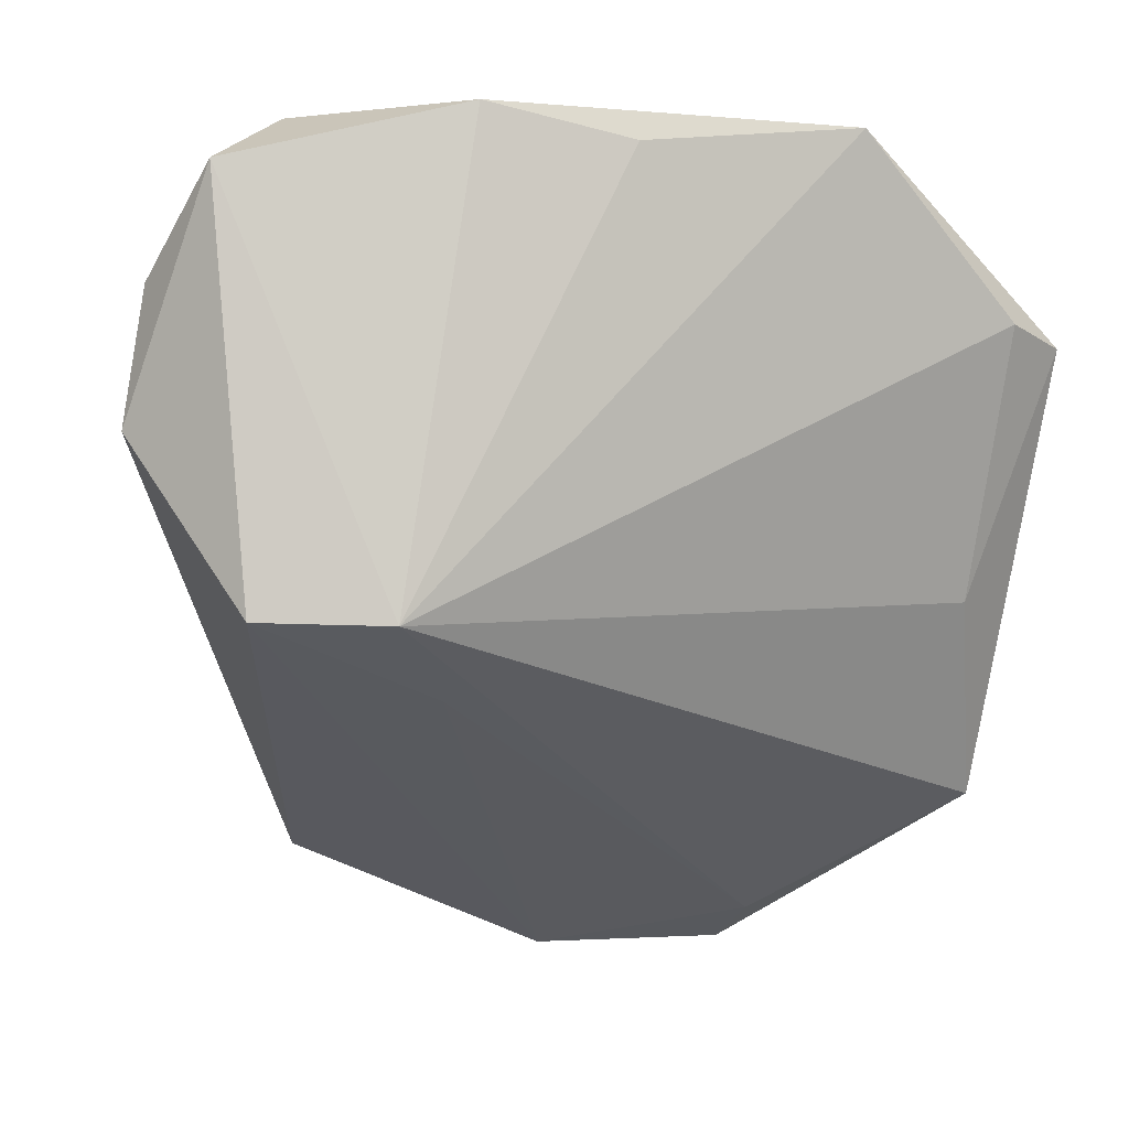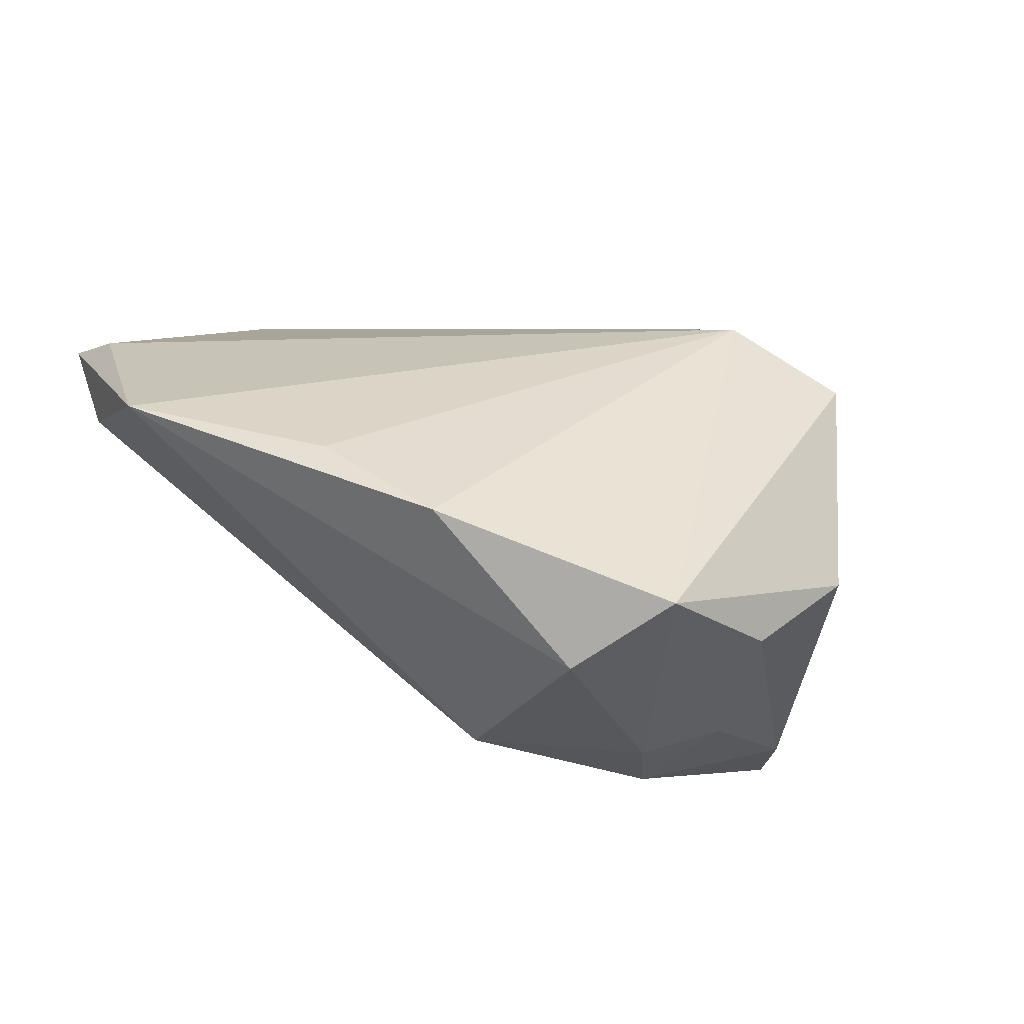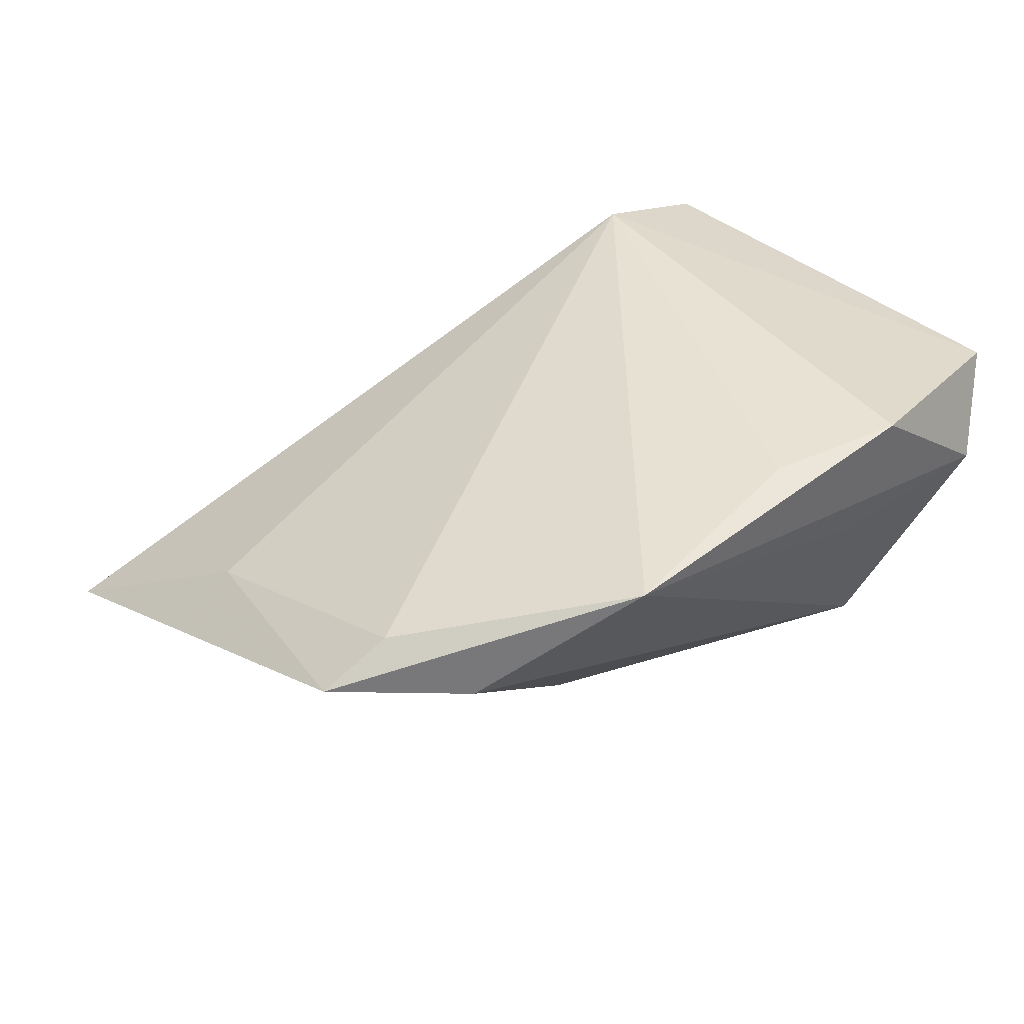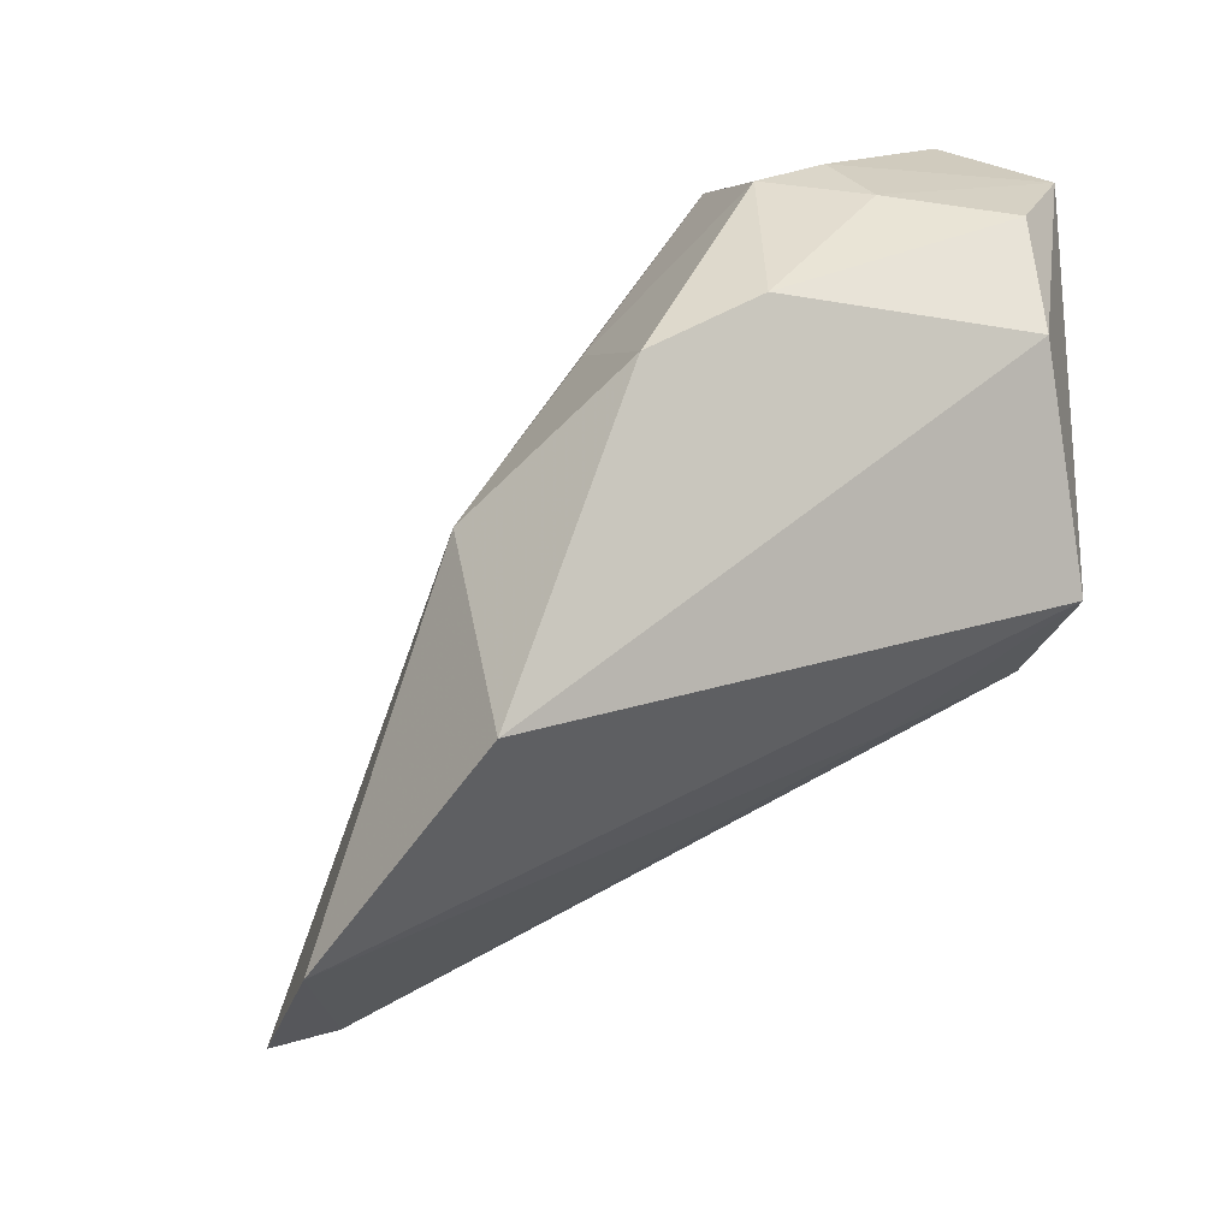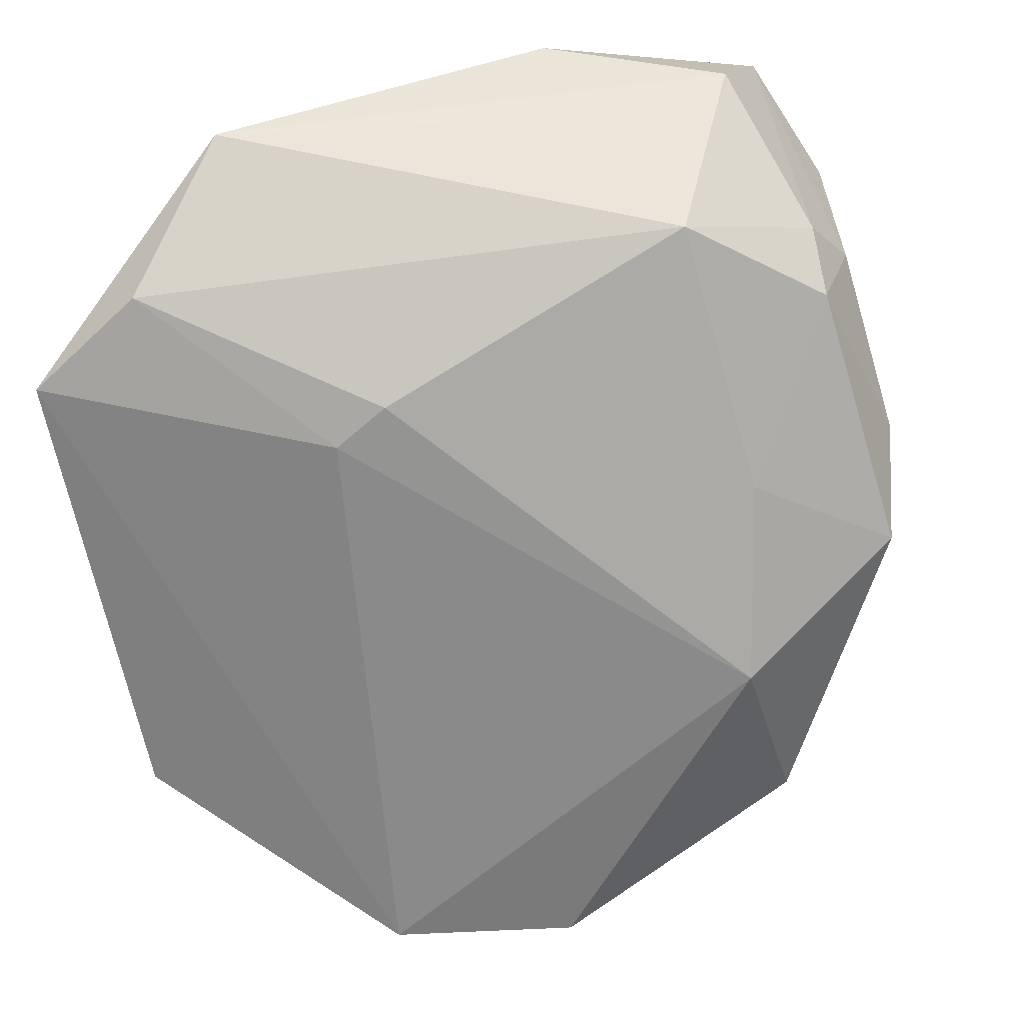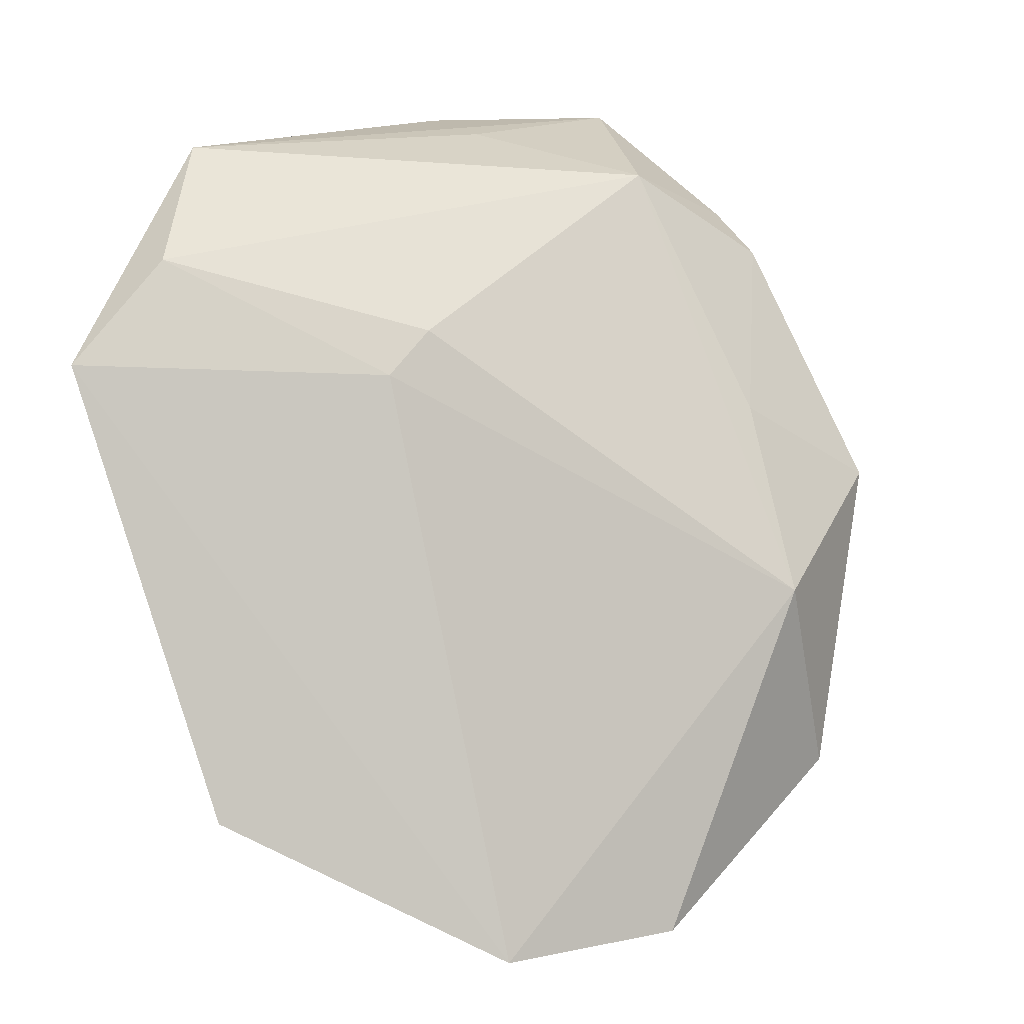
<metadata>
{"format":"obj","ext":"obj","renderer":"f3d","projection":"perspective","resolution":1024,"background":"white","views":[{"elev":-3.5,"azim":-17.5,"up":"+Y"},{"elev":31.7,"azim":-147.8,"up":"+Z"},{"elev":40.4,"azim":135.8,"up":"+Z"},{"elev":-28.2,"azim":-125.7,"up":"+Y"},{"elev":44.6,"azim":154.7,"up":"+Y"},{"elev":15.3,"azim":131.2,"up":"+Y"}]}
</metadata>
<code>
v -0.02006 -0.03793 -0.03507
v 0.03351 -0.04584 -0.01878
v -0.0454 0.02311 0.01025
v 0.04562 0.03051 0.01484
v -0.03198 0.02507 -0.01382
v 0.01178 -0.05087 -0.03559
v -0.02196 -0.0134 0.02745
v 0.05624 -0.0316 -0.003667
v -0.01337 0.04126 0.02664
v -0.01742 0.008005 -0.02438
v -0.04029 0.02213 -0.005098
v 0.003723 0.03791 0.02773
v -0.01541 0.03639 -0.007356
v 0.05078 0.02166 0.0208
v 0.03297 -0.04993 -0.02762
v 0.0584 0.01979 0.01639
v -0.01233 -0.01293 -0.03559
v -0.0476 0.007396 0.00976
v -0.03113 0.04126 0.012
v -0.007448 0.0408 0.01354
v -0.04031 0.03474 0.02024
v -0.03408 0.02927 -0.006233
v 0.02891 0.01697 -0.005403
v 0.04954 -0.009207 0.01001
v -0.04025 0.004852 -0.01922
v -0.03663 -0.01303 0.02279
v 0.02283 0.02151 -0.006058
v 0.02998 0.04126 0.02678
v -0.0348 -0.003014 -0.03006
v -0.01424 -0.02085 0.01571
f 8 15 16
f 18 1 26
f 17 1 29
f 16 15 23
f 15 17 23
f 23 17 27
f 27 17 13
f 26 1 6
f 6 17 15
f 1 17 6
f 24 8 16
f 8 24 7
f 29 1 25
f 1 18 25
f 18 3 25
f 25 3 11
f 26 7 21
f 21 18 26
f 21 3 18
f 11 3 21
f 10 17 29
f 10 13 17
f 27 13 4
f 16 23 4
f 4 23 27
f 15 8 2
f 8 7 2
f 2 6 15
f 14 24 16
f 14 7 24
f 5 10 29
f 13 10 5
f 29 25 5
f 5 25 11
f 19 21 9
f 9 7 12
f 9 21 7
f 6 2 30
f 30 2 7
f 26 6 30
f 30 7 26
f 28 9 12
f 12 7 28
f 7 14 28
f 16 4 28
f 28 14 16
f 28 4 13
f 19 9 28
f 22 5 11
f 22 21 19
f 11 21 22
f 19 13 22
f 13 5 22
f 20 13 19
f 19 28 20
f 20 28 13

</code>
